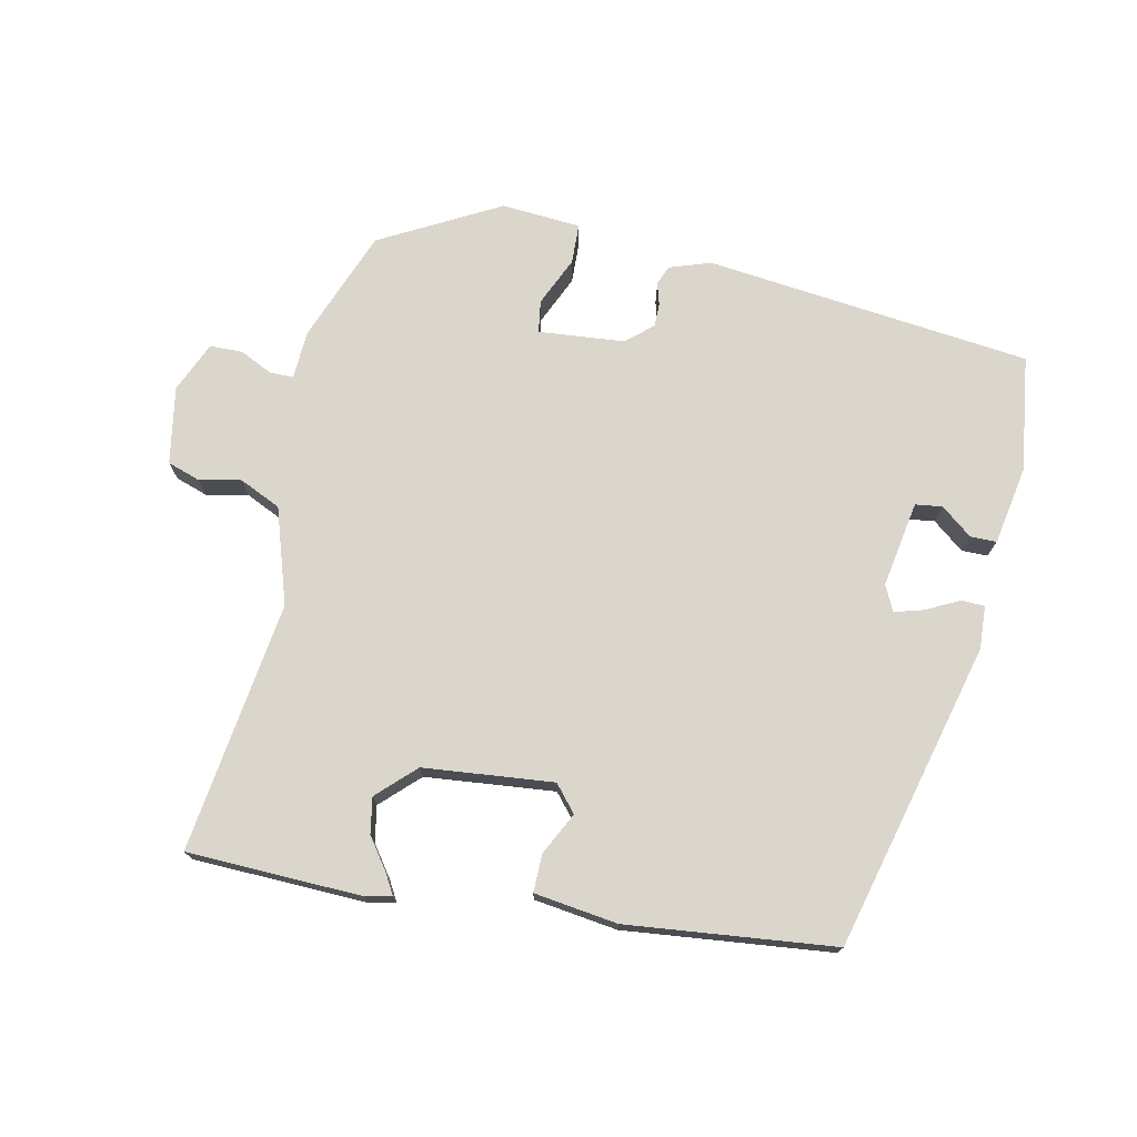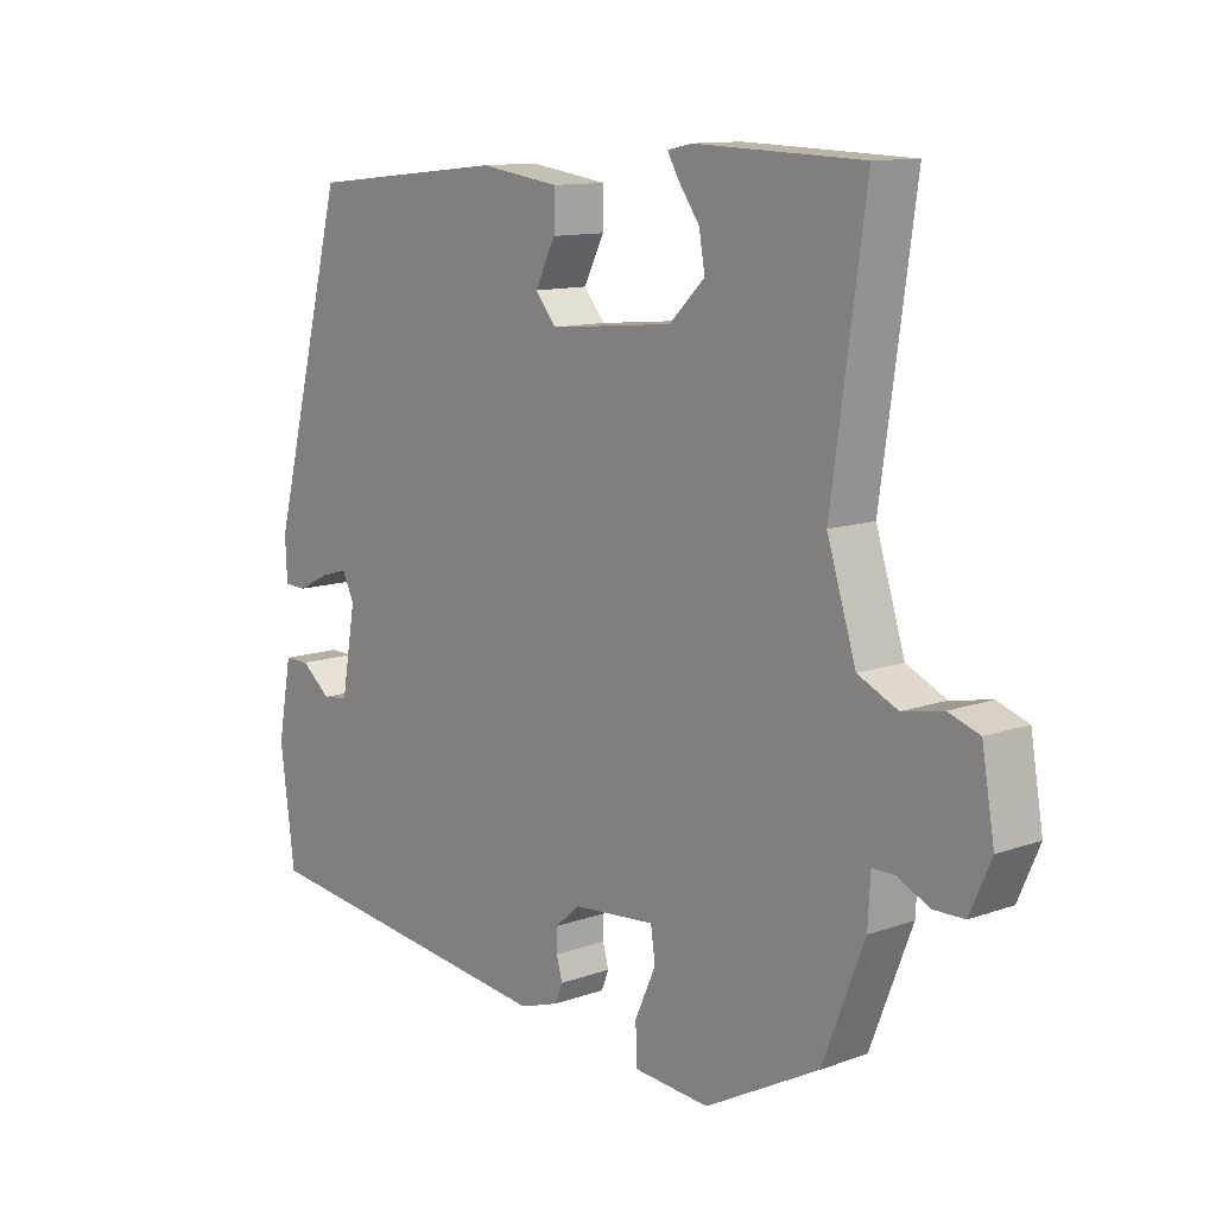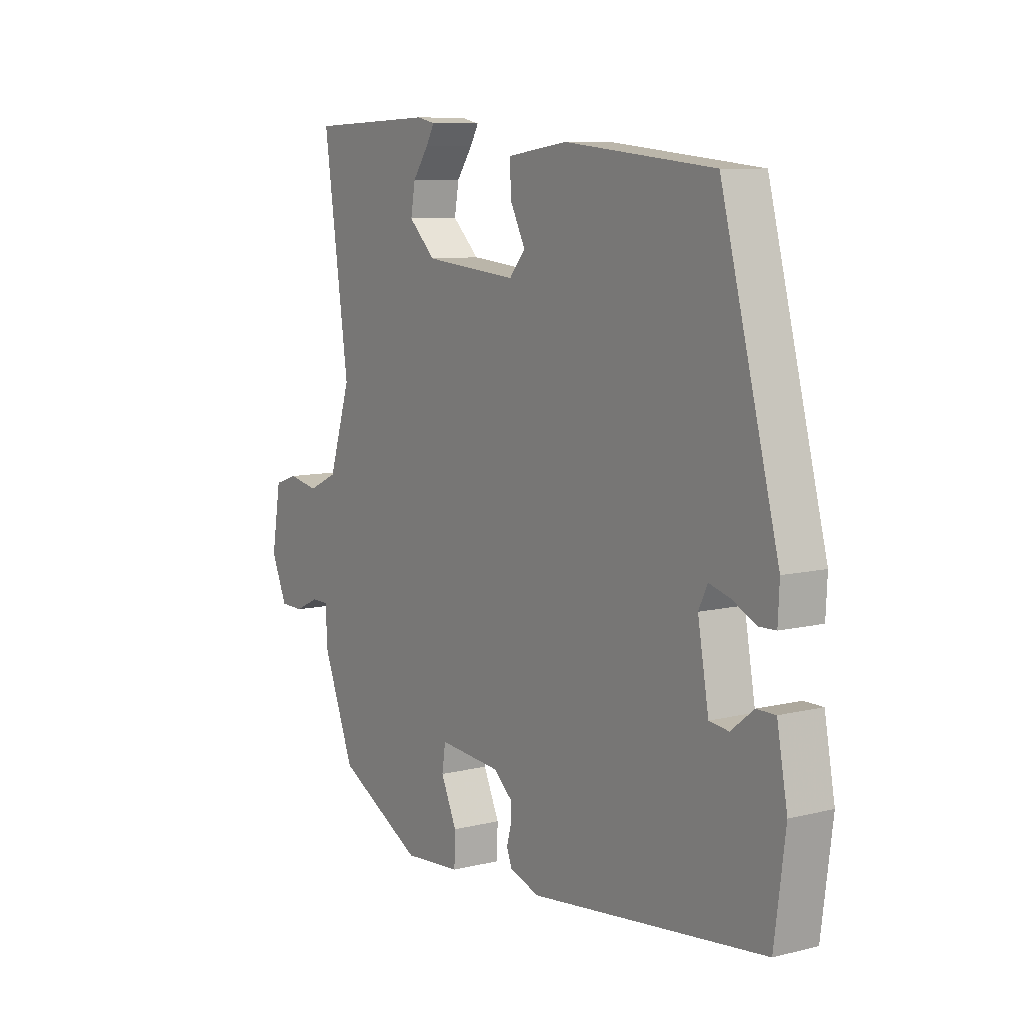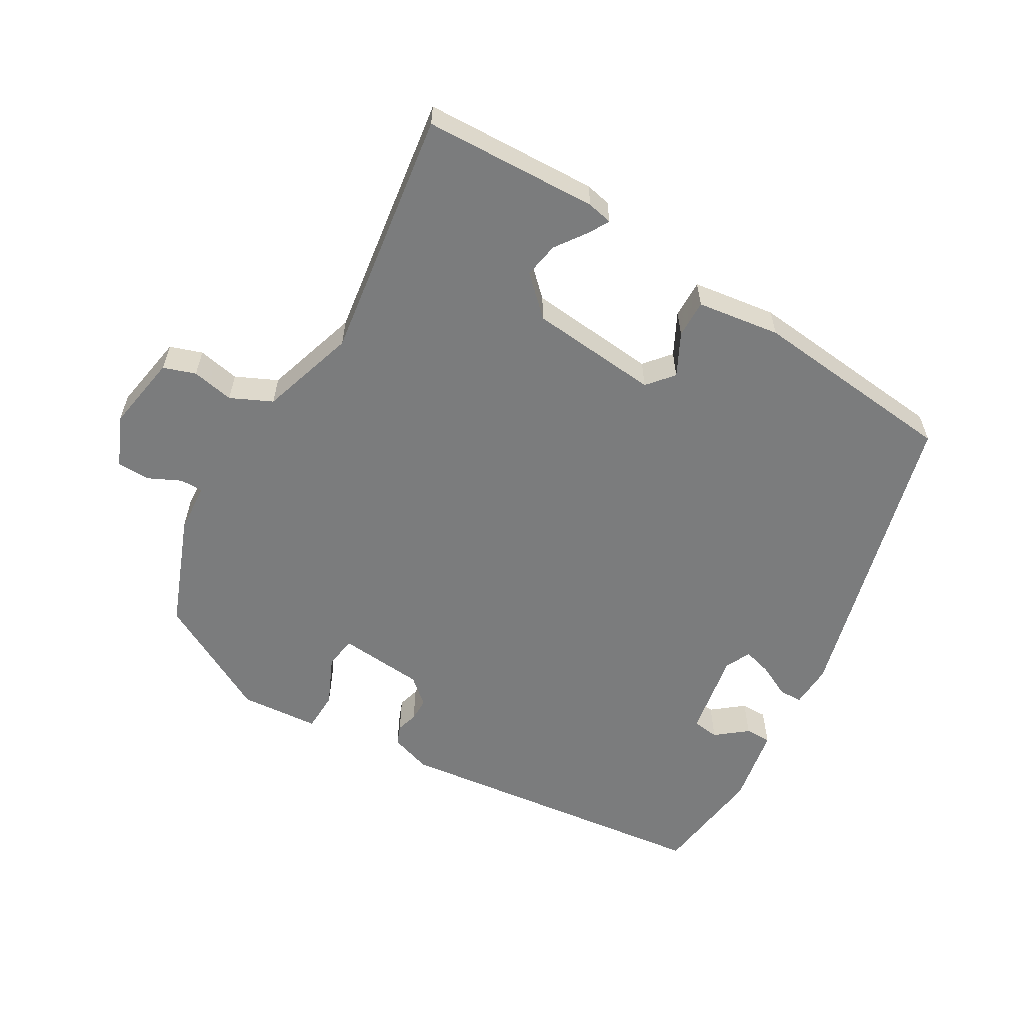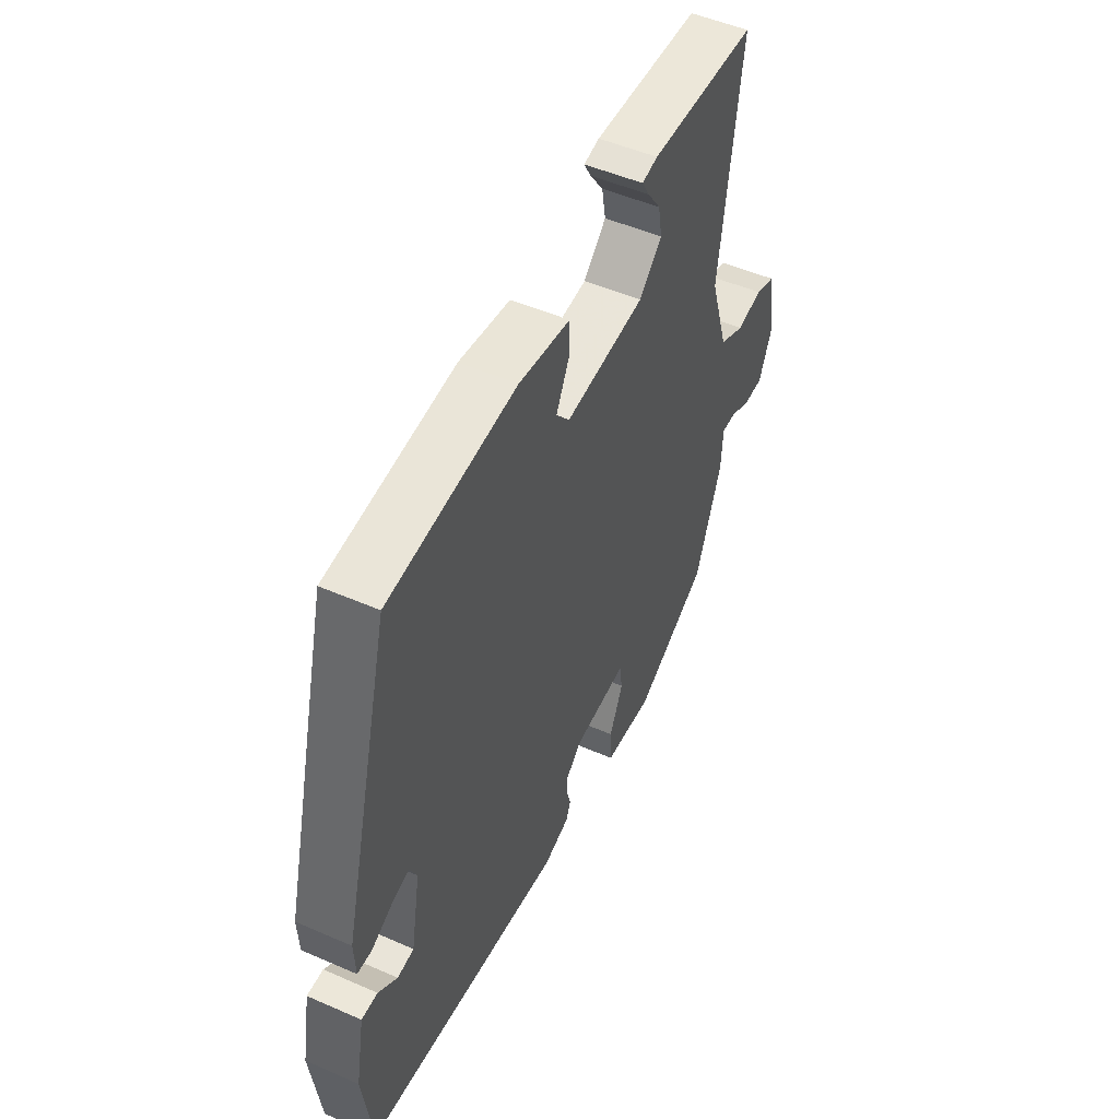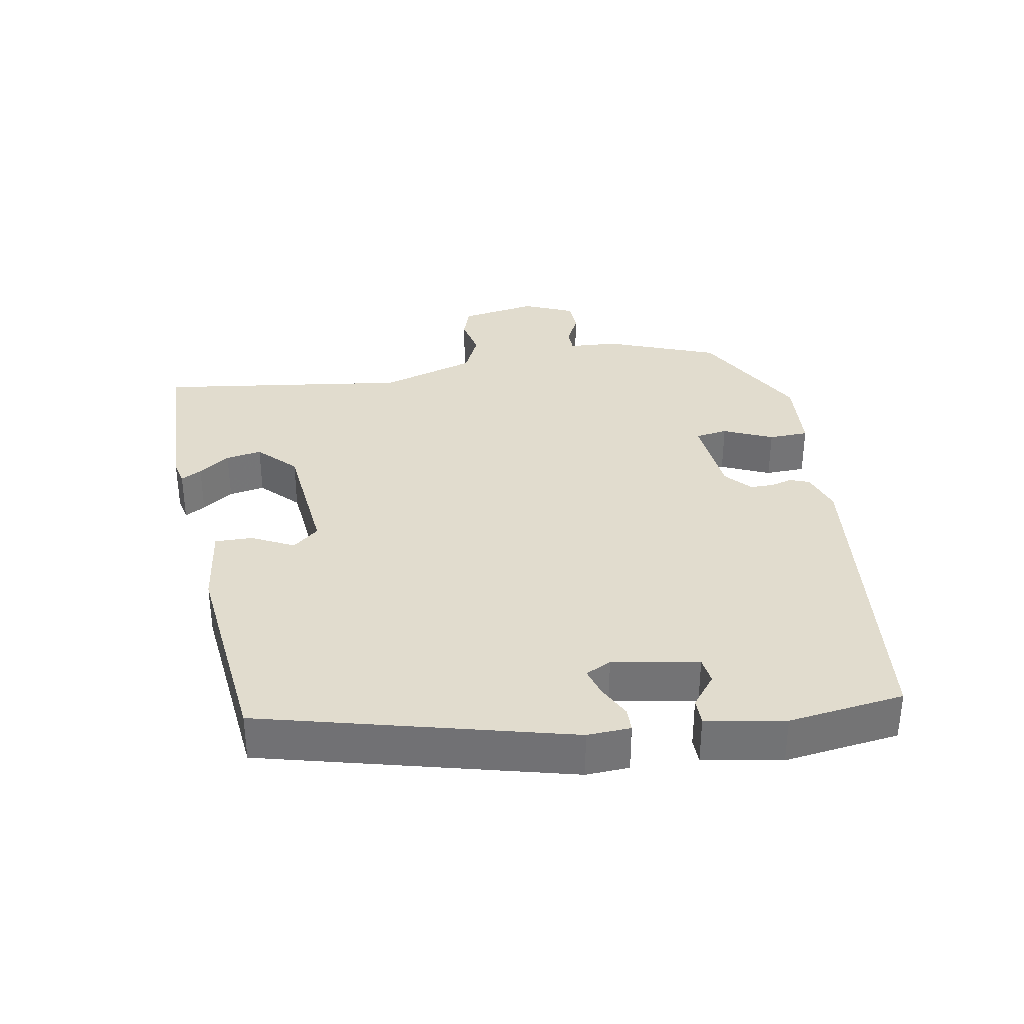
<metadata>
{"format":"obj","ext":"obj","renderer":"f3d","projection":"perspective","resolution":1024,"background":"white","views":[{"elev":74.0,"azim":11.8,"up":"+Y"},{"elev":11.7,"azim":-130.5,"up":"+Z"},{"elev":8.7,"azim":56.3,"up":"+Z"},{"elev":-58.7,"azim":-30.3,"up":"+Y"},{"elev":50.2,"azim":115.6,"up":"+Z"},{"elev":34.1,"azim":79.7,"up":"+Y"}]}
</metadata>
<code>
v -0.487 0.07 -0.423
v -0.55 0.07 -0.261
v -0.554 0.07 -0.19
v -0.588 0.07 -0.19
v -0.636 0.07 -0.213
v -0.683 0.07 -0.212
v -0.715 0.07 -0.139
v -0.696 0.07 -0.027
v -0.649 0.07 -0.011
v -0.588 0.07 -0.023
v -0.528 0.07 0.005
v -0.484 0.07 0.144
v -0.535 0.07 0.507
v -0.281 0.07 0.516
v -0.244 0.07 0.508
v -0.261 0.07 0.478
v -0.293 0.07 0.433
v -0.302 0.07 0.381
v -0.248 0.07 0.329
v -0.06 0.07 0.311
v -0.028 0.07 0.349
v -0.059 0.07 0.41
v -0.06 0.07 0.465
v 0.061 0.07 0.482
v 0.362 0.07 0.451
v 0.478 0.07 0.007
v 0.475 0.07 -0.056
v 0.441 0.07 -0.057
v 0.393 0.07 -0.033
v 0.351 0.07 -0.021
v 0.333 0.07 -0.058
v 0.355 0.07 -0.183
v 0.394 0.07 -0.188
v 0.439 0.07 -0.152
v 0.477 0.07 -0.152
v 0.498 0.07 -0.266
v 0.476 0.07 -0.434
v 0.003 0.07 -0.489
v -0.057 0.07 -0.469
v -0.068 0.07 -0.441
v -0.059 0.07 -0.409
v -0.059 0.07 -0.375
v -0.097 0.07 -0.342
v -0.222 0.07 -0.331
v -0.229 0.07 -0.378
v -0.197 0.07 -0.449
v -0.199 0.07 -0.507
v -0.314 0.07 -0.516
v -0.487 0 -0.423
v -0.55 0 -0.261
v -0.554 0 -0.19
v -0.588 0 -0.19
v -0.636 0 -0.213
v -0.683 0 -0.212
v -0.715 0 -0.139
v -0.696 0 -0.027
v -0.649 0 -0.011
v -0.588 0 -0.023
v -0.528 0 0.005
v -0.484 0 0.144
v -0.535 0 0.507
v -0.281 0 0.516
v -0.244 0 0.508
v -0.261 0 0.478
v -0.293 0 0.433
v -0.302 0 0.381
v -0.248 0 0.329
v -0.06 0 0.311
v -0.028 0 0.349
v -0.059 0 0.41
v -0.06 0 0.465
v 0.061 0 0.482
v 0.362 0 0.451
v 0.478 0 0.007
v 0.475 0 -0.056
v 0.441 0 -0.057
v 0.393 0 -0.033
v 0.351 0 -0.021
v 0.333 0 -0.058
v 0.355 0 -0.183
v 0.394 0 -0.188
v 0.439 0 -0.152
v 0.477 0 -0.152
v 0.498 0 -0.266
v 0.476 0 -0.434
v 0.003 0 -0.489
v -0.057 0 -0.469
v -0.068 0 -0.441
v -0.059 0 -0.409
v -0.059 0 -0.375
v -0.097 0 -0.342
v -0.222 0 -0.331
v -0.229 0 -0.378
v -0.197 0 -0.449
v -0.199 0 -0.507
v -0.314 0 -0.516
f 45 46 47 48
f 44 45 48 1
f 38 39 40 41
f 38 41 42
f 37 38 42
f 36 37 42 43
f 33 34 35 36
f 32 33 36 43
f 26 27 28 29
f 26 29 30
f 25 26 30
f 24 25 30 31
f 21 22 23 24
f 14 15 16 17
f 12 13 14 17
f 11 12 17 18
f 7 8 9 10
f 7 10 11
f 4 5 6 7
f 3 4 7 11
f 44 1 2 3
f 21 24 31 32
f 20 21 32 43
f 19 20 43 44
f 18 19 44
f 3 11 18 44
f 96 95 94 93
f 49 96 93 92
f 89 88 87 86
f 90 89 86
f 90 86 85
f 91 90 85 84
f 84 83 82 81
f 91 84 81 80
f 77 76 75 74
f 78 77 74
f 78 74 73
f 79 78 73 72
f 72 71 70 69
f 65 64 63 62
f 65 62 61 60
f 66 65 60 59
f 58 57 56 55
f 59 58 55
f 55 54 53 52
f 59 55 52 51
f 51 50 49 92
f 80 79 72 69
f 91 80 69 68
f 92 91 68 67
f 92 67 66
f 92 66 59 51
f 1 49 50 2
f 2 50 51 3
f 3 51 52 4
f 4 52 53 5
f 5 53 54 6
f 6 54 55 7
f 7 55 56 8
f 8 56 57 9
f 9 57 58 10
f 10 58 59 11
f 11 59 60 12
f 12 60 61 13
f 13 61 62 14
f 14 62 63 15
f 15 63 64 16
f 16 64 65 17
f 17 65 66 18
f 18 66 67 19
f 19 67 68 20
f 20 68 69 21
f 21 69 70 22
f 22 70 71 23
f 23 71 72 24
f 24 72 73 25
f 25 73 74 26
f 26 74 75 27
f 27 75 76 28
f 28 76 77 29
f 29 77 78 30
f 30 78 79 31
f 31 79 80 32
f 32 80 81 33
f 33 81 82 34
f 34 82 83 35
f 35 83 84 36
f 36 84 85 37
f 37 85 86 38
f 38 86 87 39
f 39 87 88 40
f 40 88 89 41
f 41 89 90 42
f 42 90 91 43
f 43 91 92 44
f 44 92 93 45
f 45 93 94 46
f 46 94 95 47
f 47 95 96 48
f 48 96 49 1

</code>
